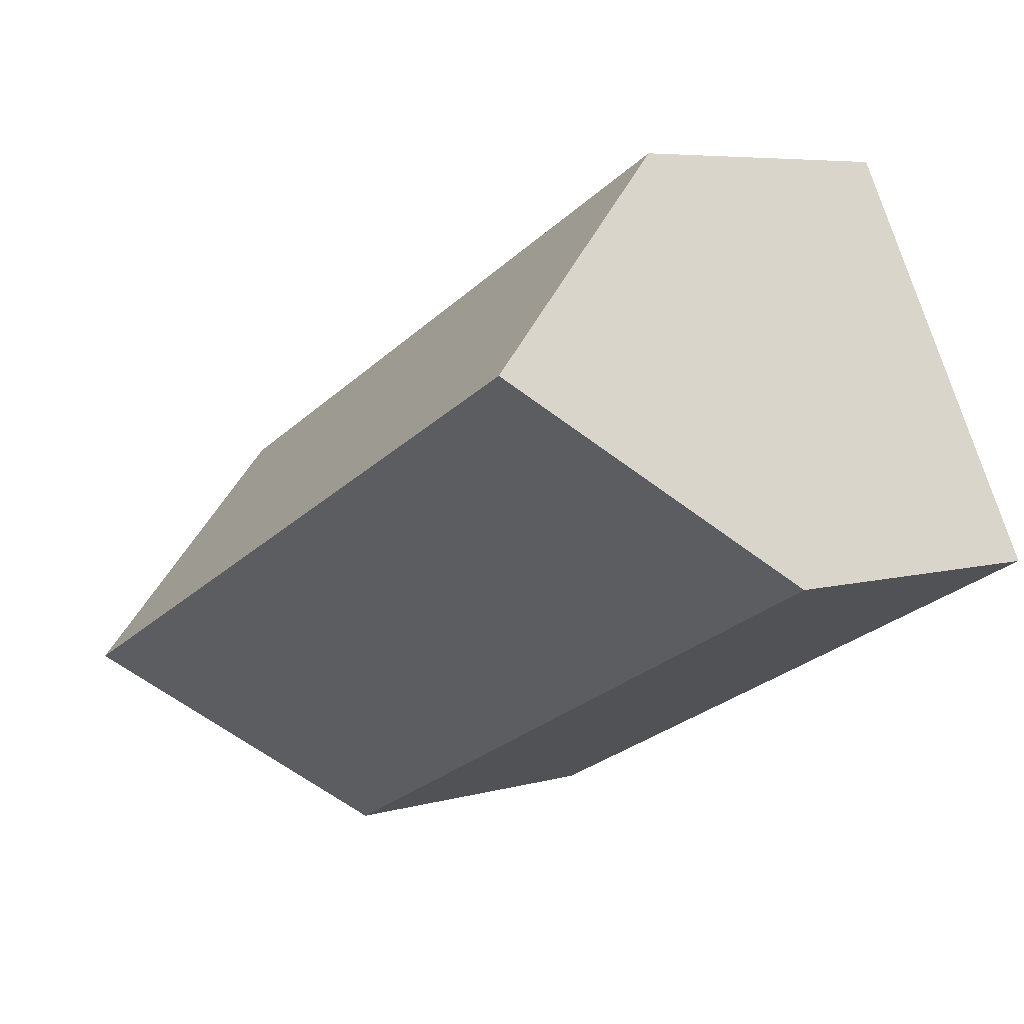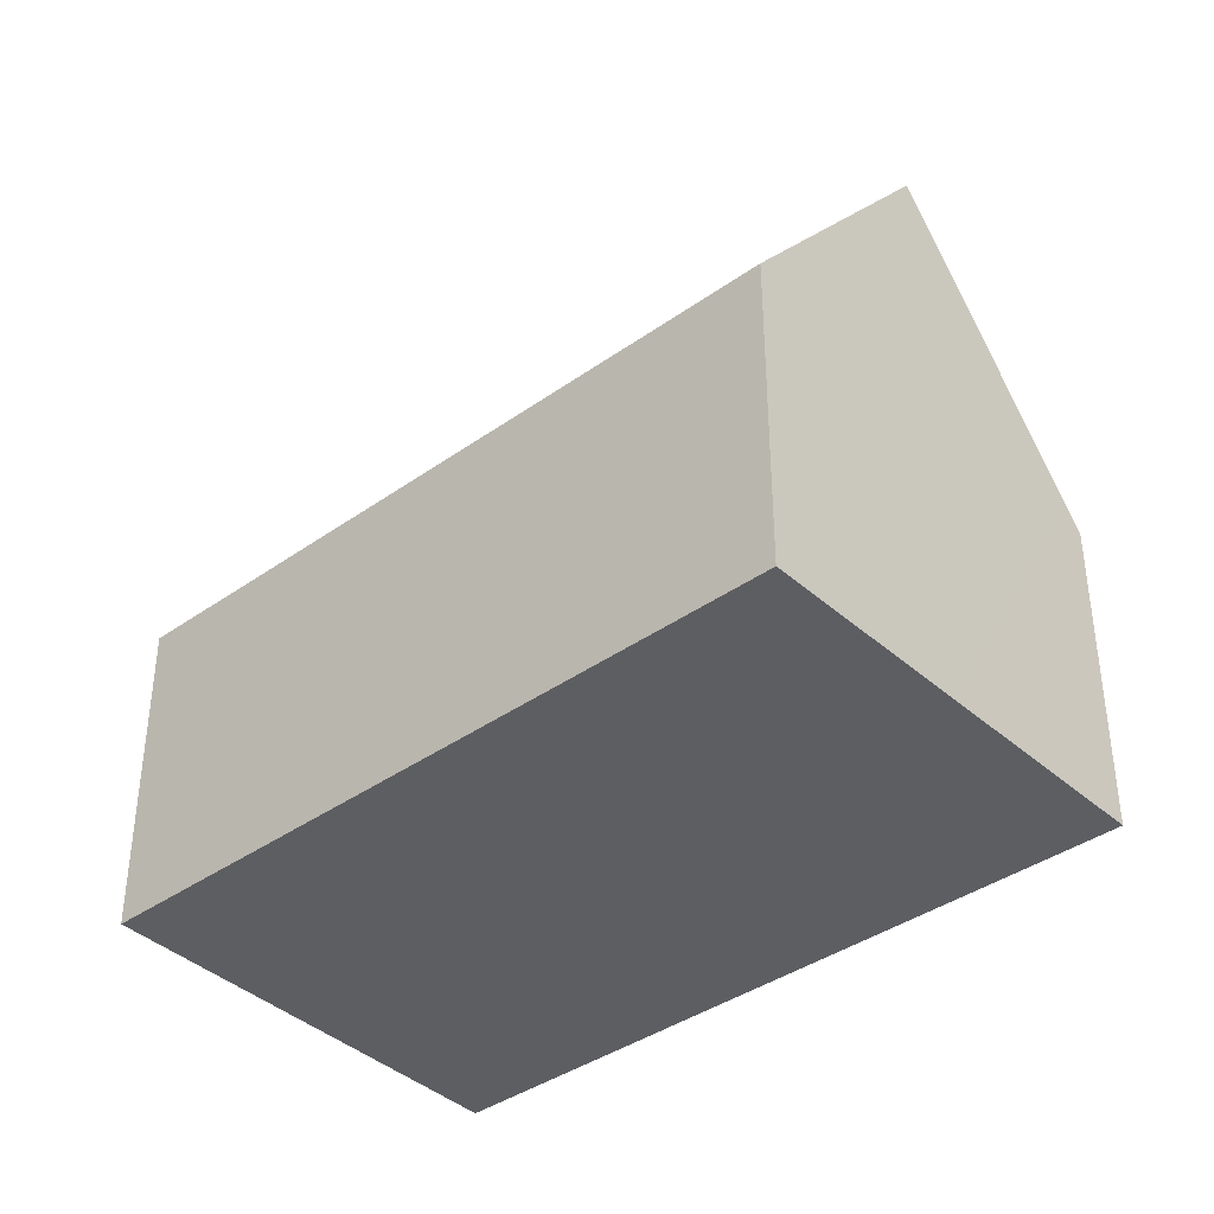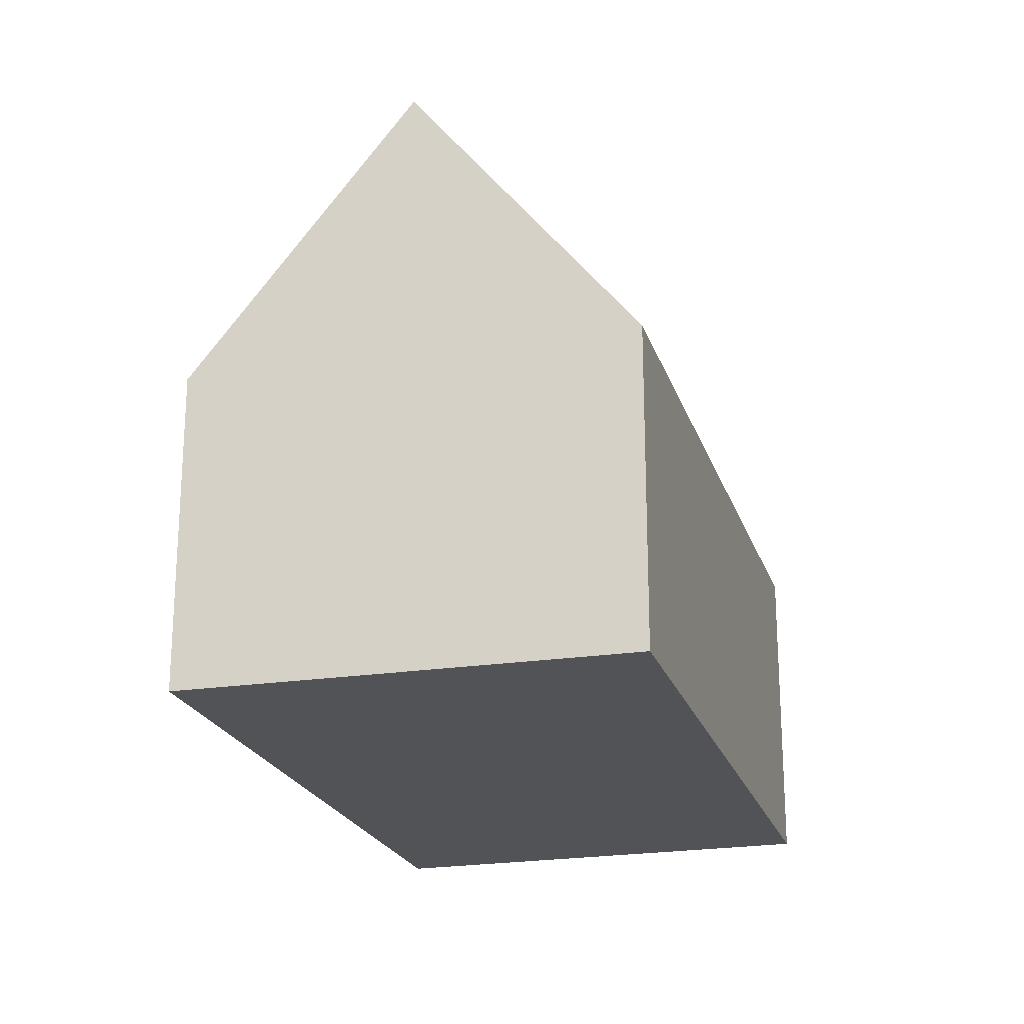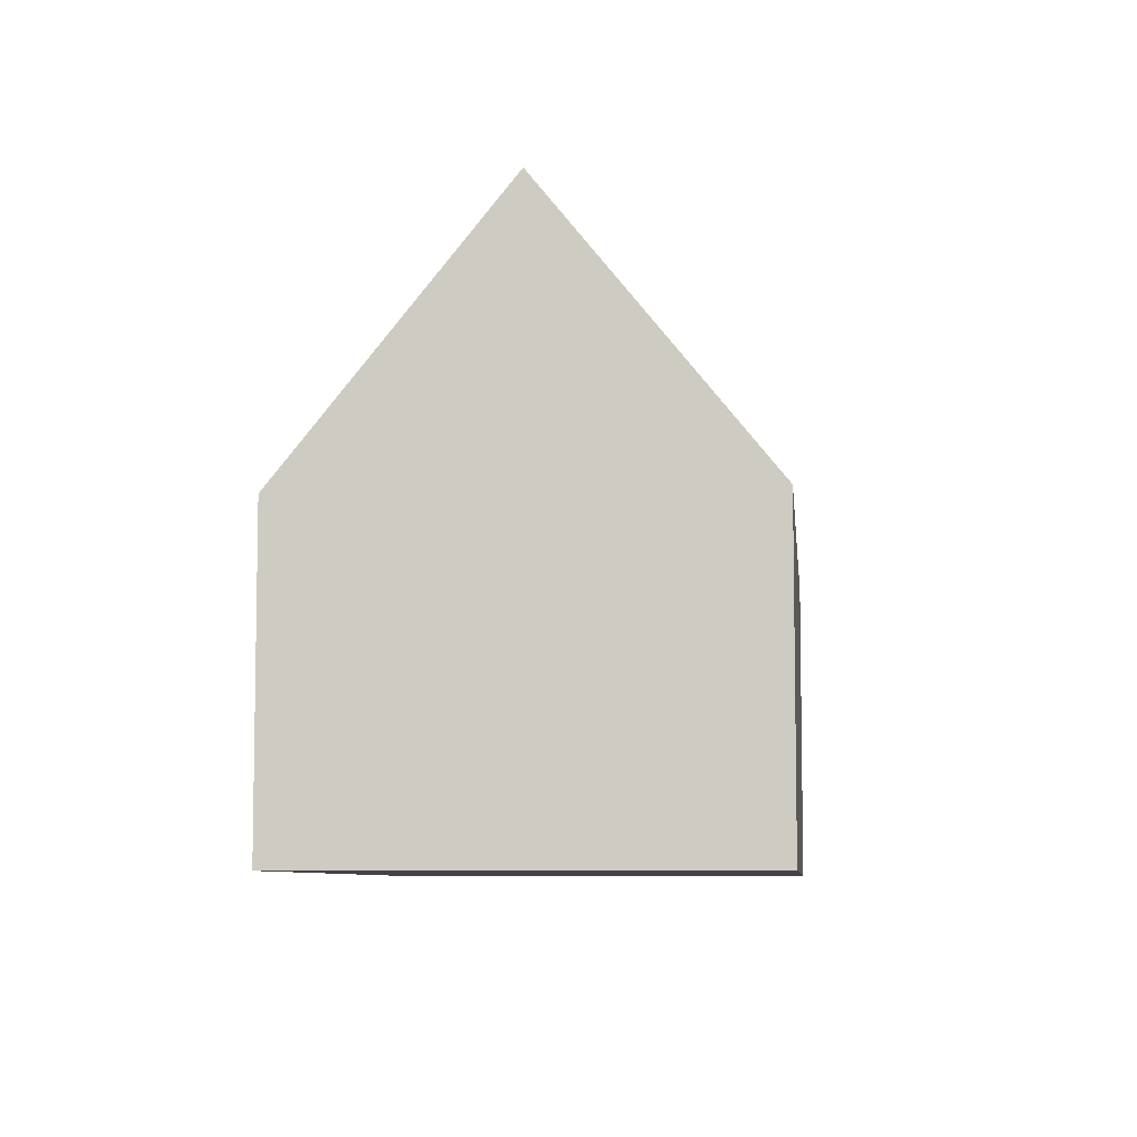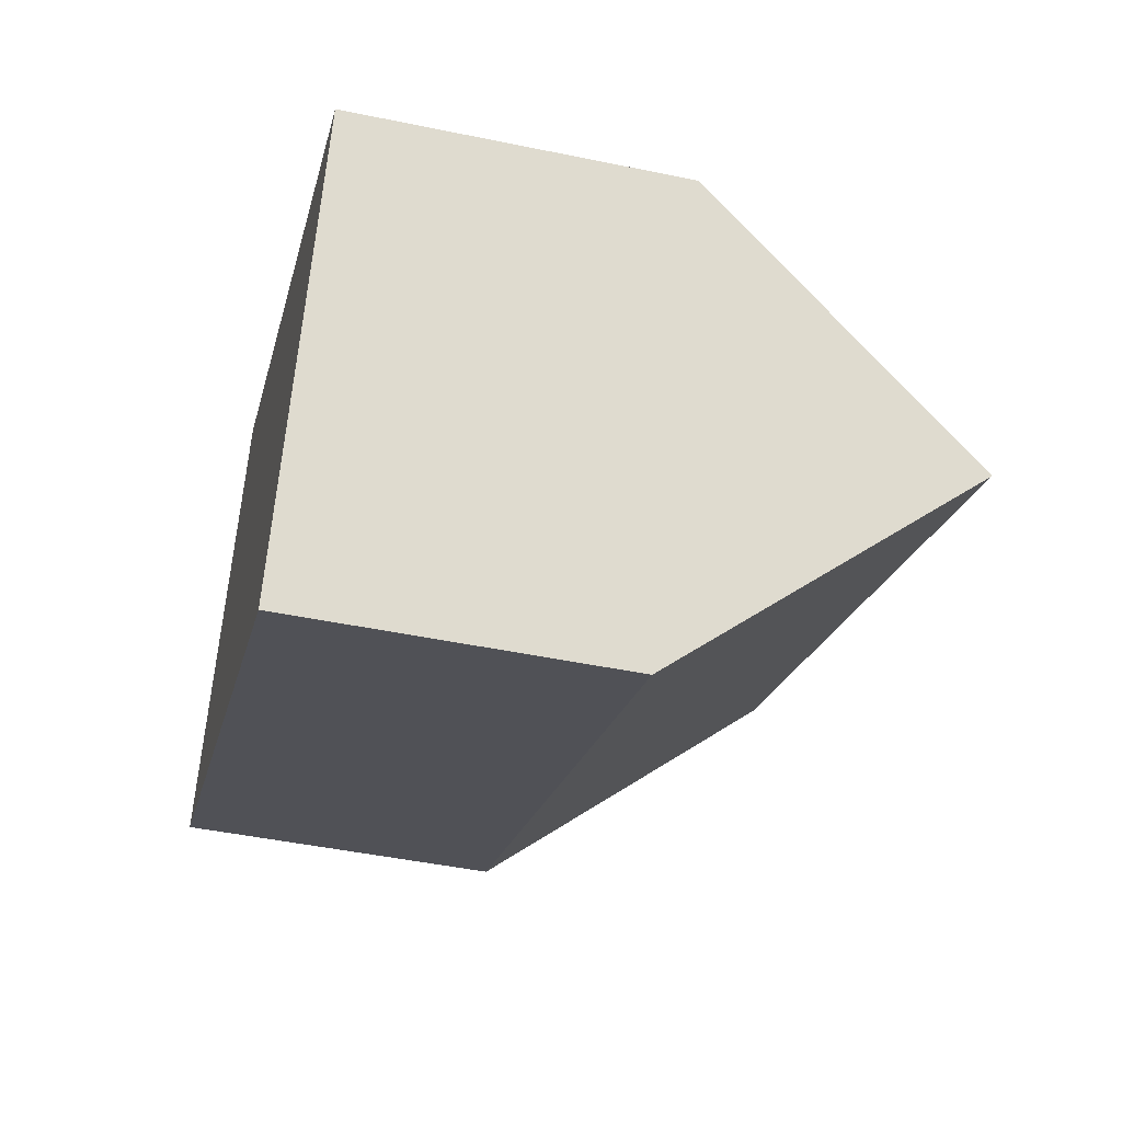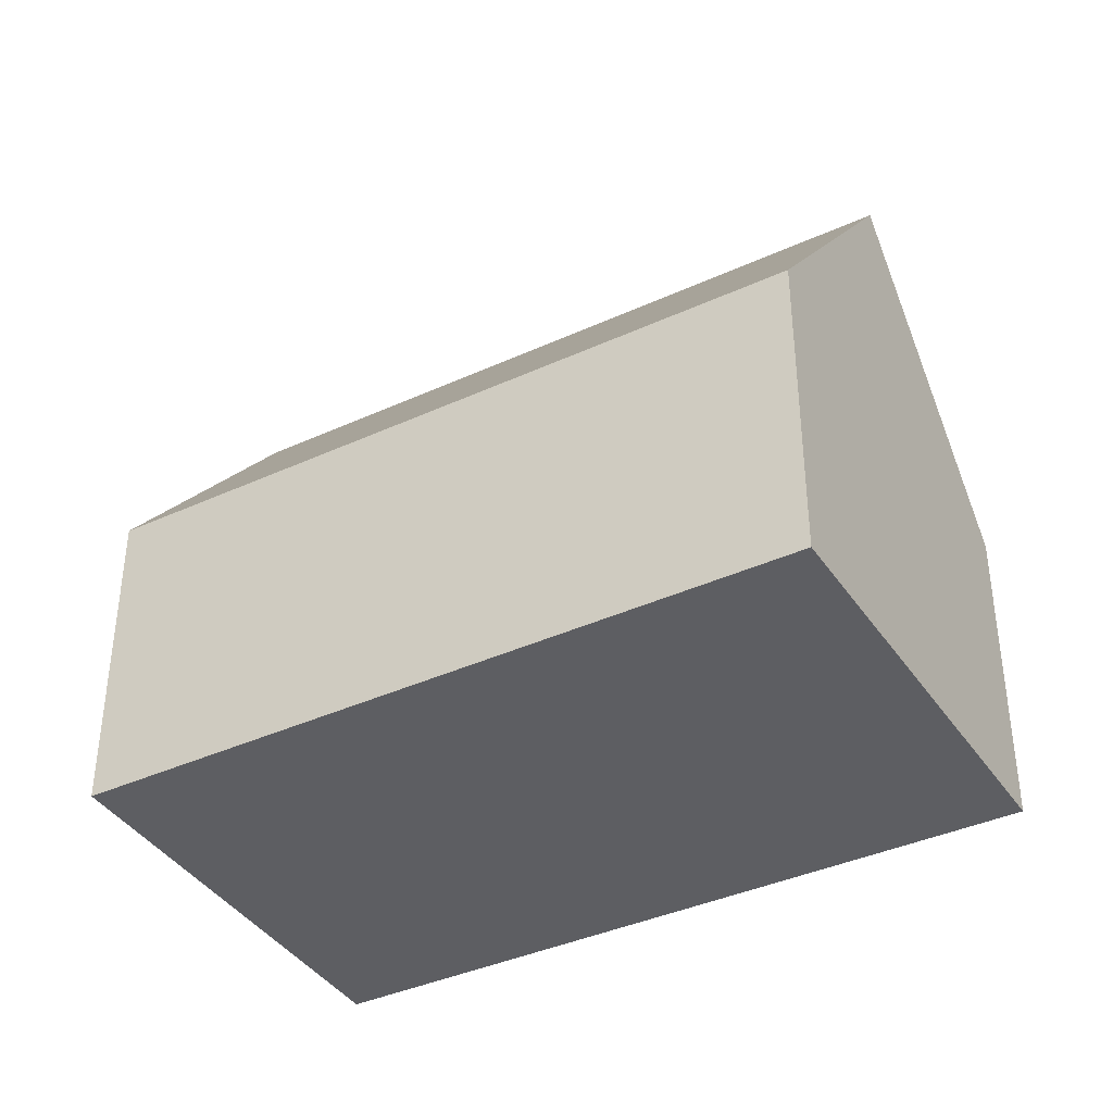
<metadata>
{"format":"obj","ext":"obj","renderer":"f3d","projection":"perspective","resolution":1024,"background":"white","views":[{"elev":6.2,"azim":-130.8,"up":"+Z"},{"elev":-39.0,"azim":68.2,"up":"+Y"},{"elev":-22.0,"azim":-47.7,"up":"+Y"},{"elev":-7.3,"azim":122.2,"up":"+Y"},{"elev":-46.5,"azim":76.7,"up":"+Z"},{"elev":-38.9,"azim":56.4,"up":"+Y"}]}
</metadata>
<code>
v  0.17 7.411 0.328
v  5.342 6.957 -2.667
v  0 6.957 4.26e-16
v  2.274 13.05 4.398
v  8.772 6.957 -4.38
v  16.73 13.05 -2.82
v  14.34 6.957 -7.162
v  14.49 6.957 -7.234
v  14.73 7.424 -6.928
v  14.56 6.957 -7.27
v  16.08 11.22 -4.155
v  4.547 6.955 8.798
v  18.9 6.959 1.628
v  14.56 4.452e-16 -7.27
v  14.49 4.43e-16 -7.234
v  14.34 4.385e-16 -7.162
v  8.772 2.682e-16 -4.38
v  5.342 1.633e-16 -2.667
v  0 0 0
v  0.17 -2.008e-17 0.328
v  2.274 -2.693e-16 4.398
v  4.547 -5.387e-16 8.798
v  18.9 -9.969e-17 1.628
v  16.73 1.727e-16 -2.82
v  16.08 2.544e-16 -4.155
v  14.73 4.242e-16 -6.928
g defaultobject
f 1 2 3
f 2 1 4
f 2 4 5
f 5 4 6
f 5 6 7
f 7 6 8
f 8 6 9
f 8 9 10
f 9 6 11
f 12 6 4
f 6 12 13
f 14 8 10
f 8 14 7
f 7 14 5
f 5 14 2
f 2 14 15
f 2 15 16
f 2 16 17
f 2 17 3
f 3 17 18
f 3 18 19
f 1 12 4
f 12 1 3
f 12 3 19
f 12 19 20
f 12 20 21
f 12 21 22
f 12 23 13
f 23 12 22
f 13 11 6
f 11 13 23
f 11 23 9
f 9 23 24
f 9 24 10
f 10 24 25
f 10 25 14
f 14 25 26
f 18 20 19
f 20 18 21
f 21 18 22
f 22 18 23
f 23 18 17
f 23 17 16
f 23 16 15
f 23 15 24
f 24 15 26
f 26 15 14
f 24 26 25

</code>
